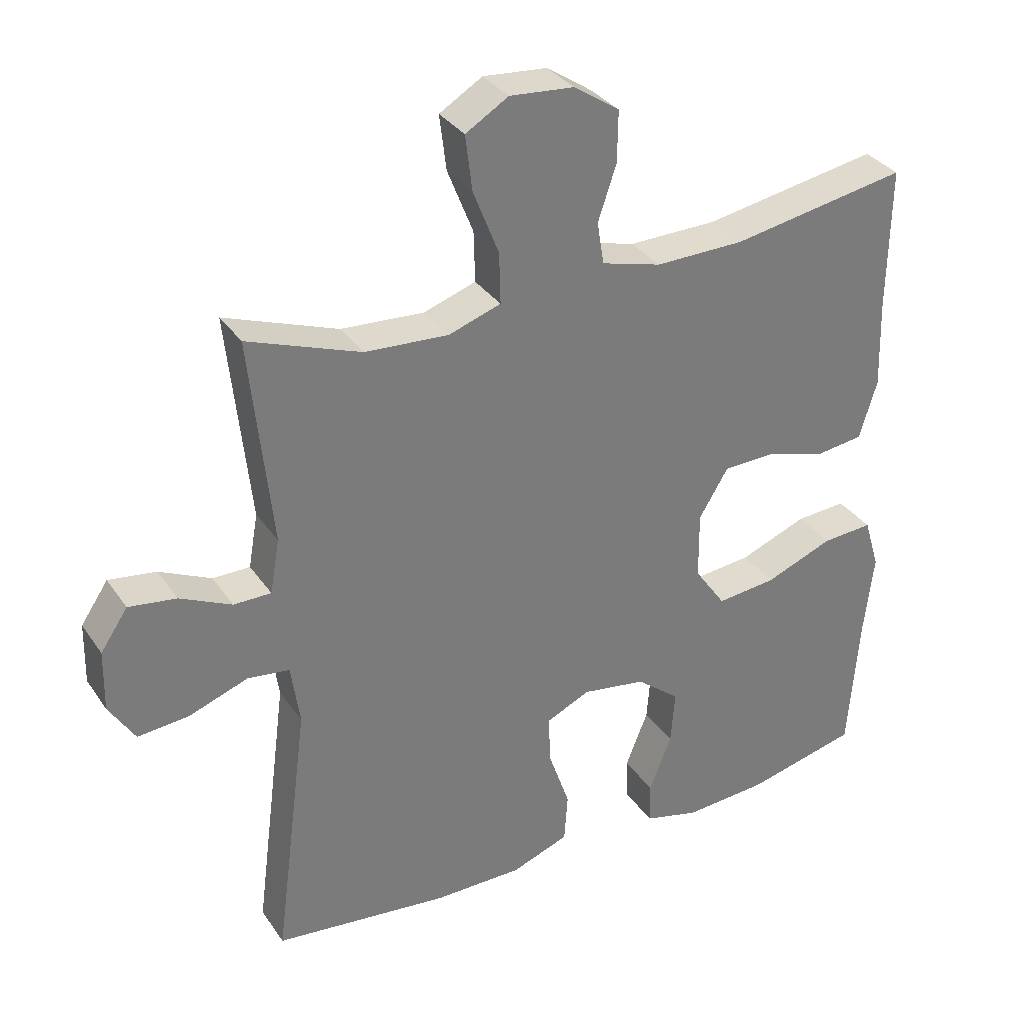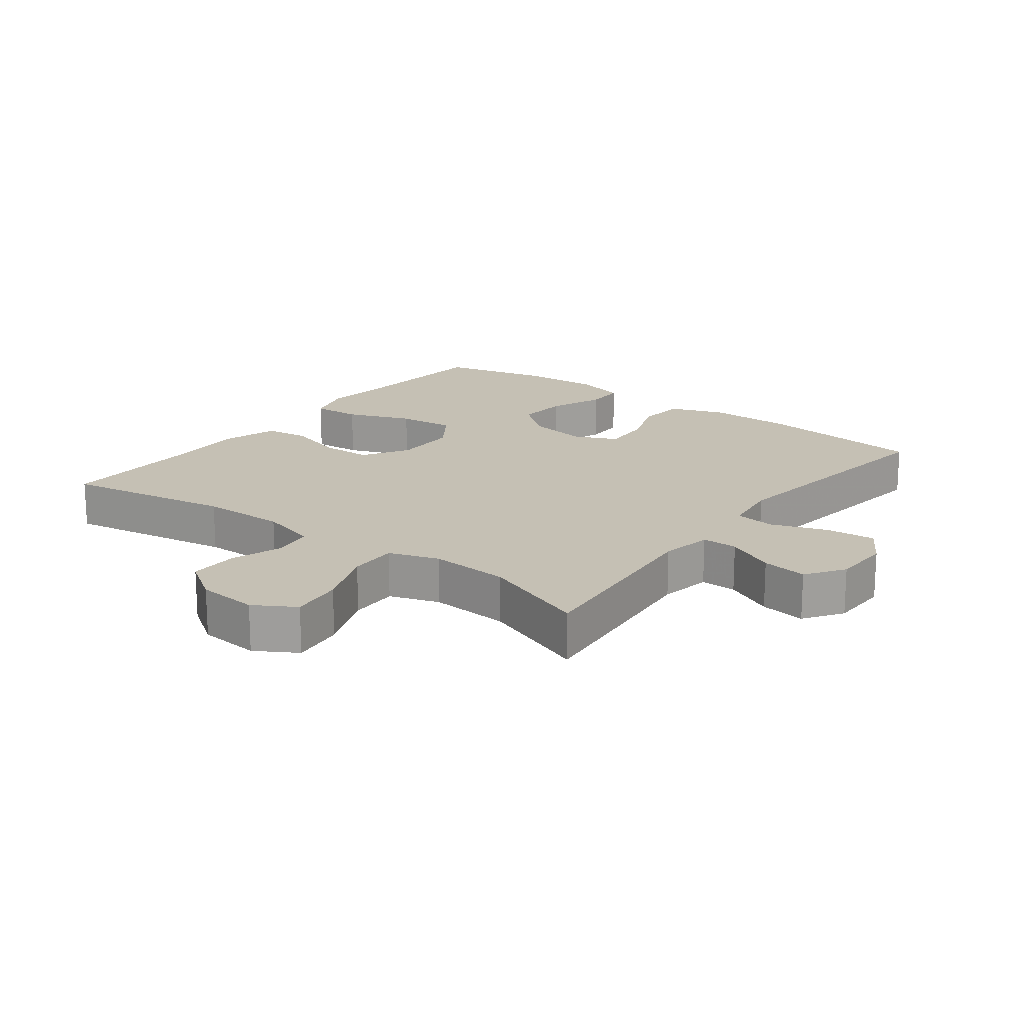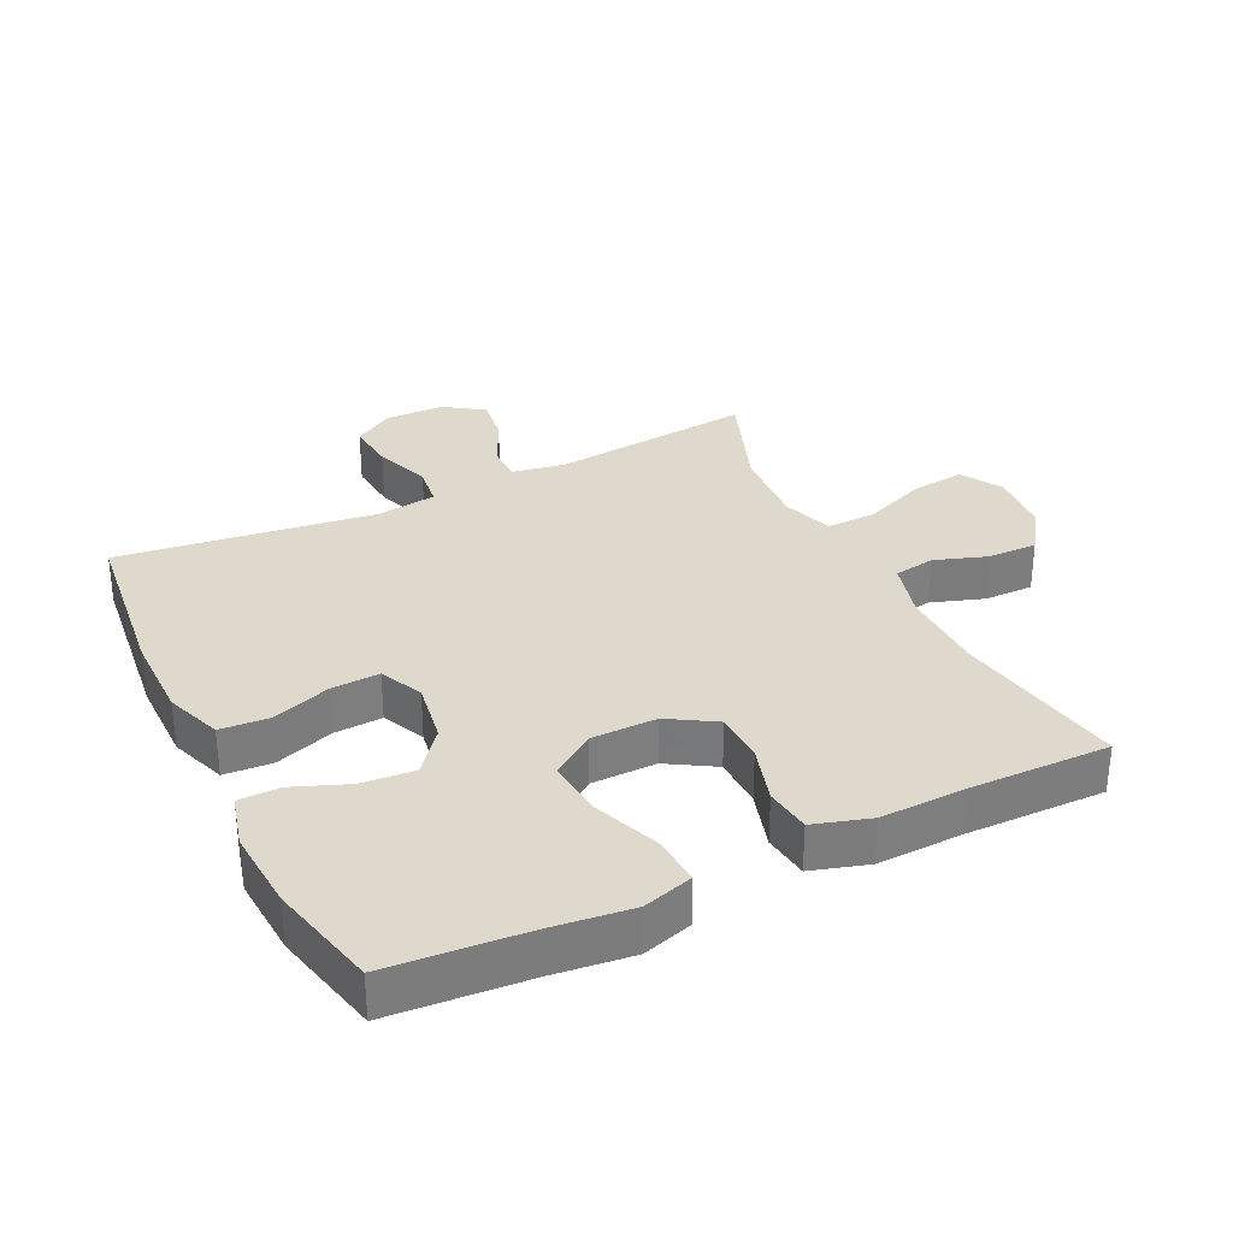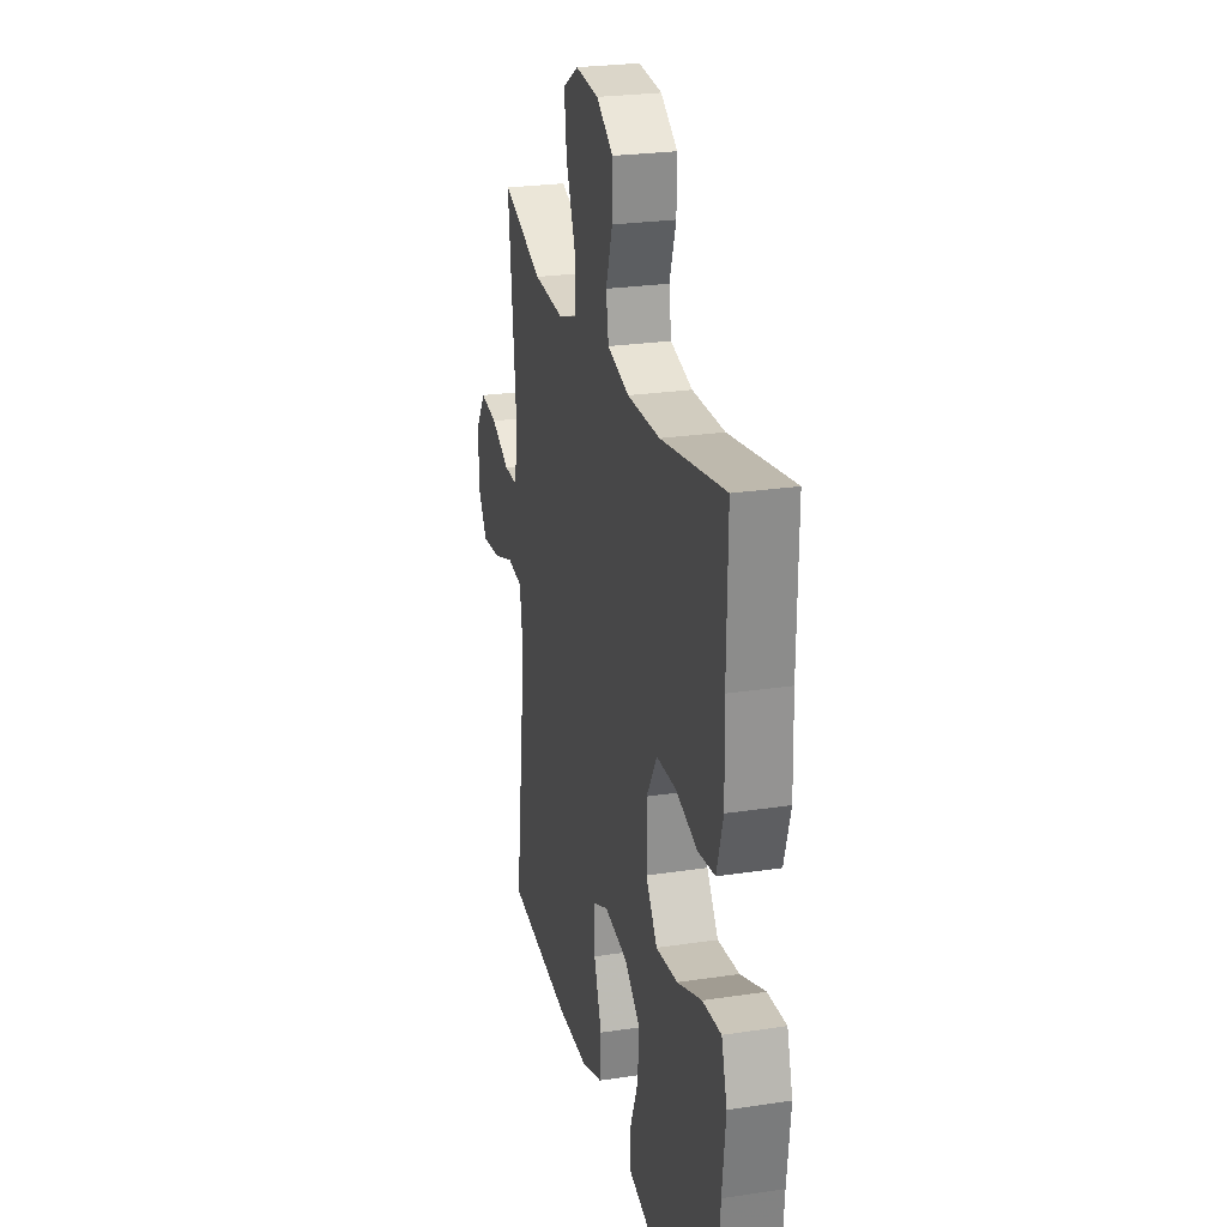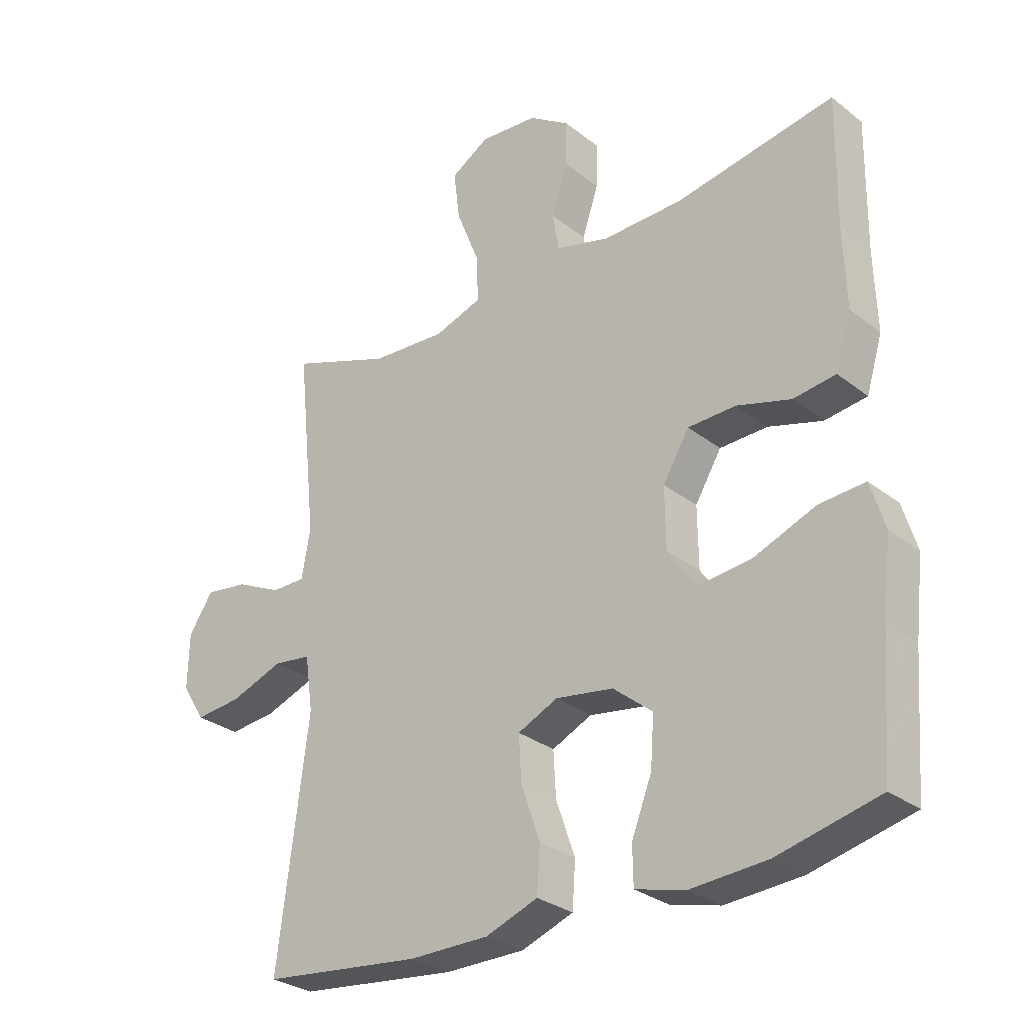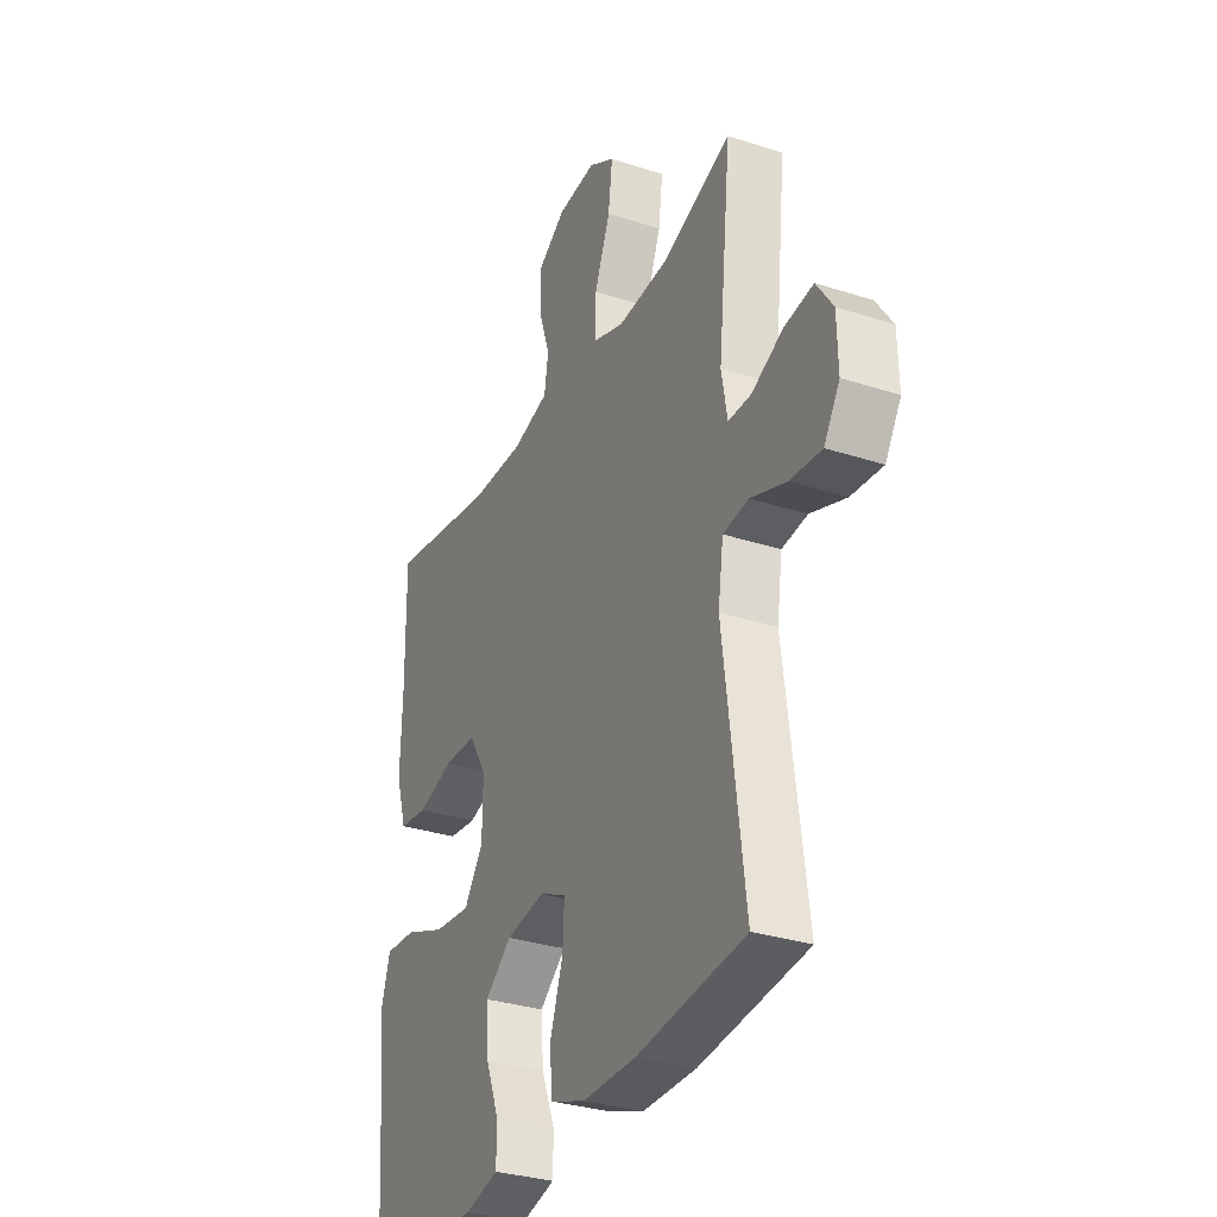
<metadata>
{"format":"obj","ext":"obj","renderer":"f3d","projection":"perspective","resolution":1024,"background":"white","views":[{"elev":33.1,"azim":151.0,"up":"+Z"},{"elev":18.2,"azim":37.3,"up":"+Y"},{"elev":32.0,"azim":-115.9,"up":"+Y"},{"elev":25.1,"azim":-103.8,"up":"+Z"},{"elev":-29.3,"azim":-138.9,"up":"+Z"},{"elev":-31.6,"azim":65.3,"up":"+Z"}]}
</metadata>
<code>
v -0.5 0.07 -0.5
v -0.516 0.07 -0.291
v -0.53 0.07 -0.171
v -0.507 0.07 -0.095
v -0.432 0.07 -0.1
v -0.332 0.07 -0.139
v -0.244 0.07 -0.148
v -0.198 0.07 -0.082
v -0.197 0.07 0.017
v -0.24 0.07 0.088
v -0.318 0.07 0.09
v -0.406 0.07 0.064
v -0.475 0.07 0.073
v -0.501 0.07 0.159
v -0.497 0.07 0.289
v -0.5 0.07 0.5
v -0.241 0.07 0.455
v -0.11 0.07 0.453
v -0.022 0.07 0.477
v -0.012 0.07 0.539
v -0.039 0.07 0.619
v -0.04 0.07 0.694
v 0.027 0.07 0.739
v 0.121 0.07 0.747
v 0.184 0.07 0.709
v 0.174 0.07 0.628
v 0.136 0.07 0.532
v 0.134 0.07 0.457
v 0.211 0.07 0.431
v 0.334 0.07 0.439
v 0.5 0.07 0.5
v 0.468 0.07 0.193
v 0.482 0.07 0.113
v 0.537 0.07 0.113
v 0.613 0.07 0.149
v 0.683 0.07 0.159
v 0.723 0.07 0.1
v 0.725 0.07 0.01
v 0.687 0.07 -0.051
v 0.611 0.07 -0.044
v 0.525 0.07 -0.013
v 0.463 0.07 -0.021
v 0.45 0.07 -0.111
v 0.5 0.07 -0.5
v 0.24 0.07 -0.53
v 0.11 0.07 -0.53
v 0.025 0.07 -0.499
v 0.02 0.07 -0.426
v 0.051 0.07 -0.336
v 0.055 0.07 -0.263
v -0.01 0.07 -0.233
v -0.104 0.07 -0.248
v -0.168 0.07 -0.3
v -0.162 0.07 -0.38
v -0.129 0.07 -0.464
v -0.13 0.07 -0.526
v -0.211 0.07 -0.547
v -0.335 0.07 -0.539
v -0.5 0 -0.5
v -0.516 0 -0.291
v -0.53 0 -0.171
v -0.507 0 -0.095
v -0.432 0 -0.1
v -0.332 0 -0.139
v -0.244 0 -0.148
v -0.198 0 -0.082
v -0.197 0 0.017
v -0.24 0 0.088
v -0.318 0 0.09
v -0.406 0 0.064
v -0.475 0 0.073
v -0.501 0 0.159
v -0.497 0 0.289
v -0.5 0 0.5
v -0.241 0 0.455
v -0.11 0 0.453
v -0.022 0 0.477
v -0.012 0 0.539
v -0.039 0 0.619
v -0.04 0 0.694
v 0.027 0 0.739
v 0.121 0 0.747
v 0.184 0 0.709
v 0.174 0 0.628
v 0.136 0 0.532
v 0.134 0 0.457
v 0.211 0 0.431
v 0.334 0 0.439
v 0.5 0 0.5
v 0.468 0 0.193
v 0.482 0 0.113
v 0.537 0 0.113
v 0.613 0 0.149
v 0.683 0 0.159
v 0.723 0 0.1
v 0.725 0 0.01
v 0.687 0 -0.051
v 0.611 0 -0.044
v 0.525 0 -0.013
v 0.463 0 -0.021
v 0.45 0 -0.111
v 0.5 0 -0.5
v 0.24 0 -0.53
v 0.11 0 -0.53
v 0.025 0 -0.499
v 0.02 0 -0.426
v 0.051 0 -0.336
v 0.055 0 -0.263
v -0.01 0 -0.233
v -0.104 0 -0.248
v -0.168 0 -0.3
v -0.162 0 -0.38
v -0.129 0 -0.464
v -0.13 0 -0.526
v -0.211 0 -0.547
v -0.335 0 -0.539
f 58 1 2
f 57 58 2
f 56 57 2
f 55 56 2
f 54 55 2
f 4 5 6
f 3 4 6
f 2 3 6
f 54 2 6
f 53 54 6
f 52 53 6 7
f 51 52 7 8
f 50 51 8 9
f 47 48 49
f 46 47 49
f 45 46 49
f 44 45 49
f 43 44 49
f 42 43 49 50
f 39 40 41
f 38 39 41
f 37 38 41
f 36 37 41
f 35 36 41
f 34 35 41
f 33 34 41 42
f 50 9 10
f 42 50 10
f 33 42 10
f 32 33 10
f 25 26 27
f 24 25 27
f 23 24 27
f 22 23 27
f 21 22 27
f 20 21 27
f 19 20 27 28
f 18 19 28 29
f 15 16 17
f 17 18 29
f 15 17 29
f 14 15 29
f 13 14 29
f 12 13 29
f 11 12 29
f 32 10 11
f 31 32 11
f 30 31 11
f 11 29 30
f 60 59 116
f 60 116 115
f 60 115 114
f 60 114 113
f 60 113 112
f 64 63 62
f 64 62 61
f 64 61 60
f 64 60 112
f 64 112 111
f 65 64 111 110
f 66 65 110 109
f 67 66 109 108
f 107 106 105
f 107 105 104
f 107 104 103
f 107 103 102
f 107 102 101
f 108 107 101 100
f 99 98 97
f 99 97 96
f 99 96 95
f 99 95 94
f 99 94 93
f 99 93 92
f 100 99 92 91
f 68 67 108
f 68 108 100
f 68 100 91
f 68 91 90
f 85 84 83
f 85 83 82
f 85 82 81
f 85 81 80
f 85 80 79
f 85 79 78
f 86 85 78 77
f 87 86 77 76
f 75 74 73
f 87 76 75
f 87 75 73
f 87 73 72
f 87 72 71
f 87 71 70
f 87 70 69
f 69 68 90
f 69 90 89
f 69 89 88
f 88 87 69
f 1 59 60 2
f 2 60 61 3
f 3 61 62 4
f 4 62 63 5
f 5 63 64 6
f 6 64 65 7
f 7 65 66 8
f 8 66 67 9
f 9 67 68 10
f 10 68 69 11
f 11 69 70 12
f 12 70 71 13
f 13 71 72 14
f 14 72 73 15
f 15 73 74 16
f 16 74 75 17
f 17 75 76 18
f 18 76 77 19
f 19 77 78 20
f 20 78 79 21
f 21 79 80 22
f 22 80 81 23
f 23 81 82 24
f 24 82 83 25
f 25 83 84 26
f 26 84 85 27
f 27 85 86 28
f 28 86 87 29
f 29 87 88 30
f 30 88 89 31
f 31 89 90 32
f 32 90 91 33
f 33 91 92 34
f 34 92 93 35
f 35 93 94 36
f 36 94 95 37
f 37 95 96 38
f 38 96 97 39
f 39 97 98 40
f 40 98 99 41
f 41 99 100 42
f 42 100 101 43
f 43 101 102 44
f 44 102 103 45
f 45 103 104 46
f 46 104 105 47
f 47 105 106 48
f 48 106 107 49
f 49 107 108 50
f 50 108 109 51
f 51 109 110 52
f 52 110 111 53
f 53 111 112 54
f 54 112 113 55
f 55 113 114 56
f 56 114 115 57
f 57 115 116 58
f 58 116 59 1

</code>
